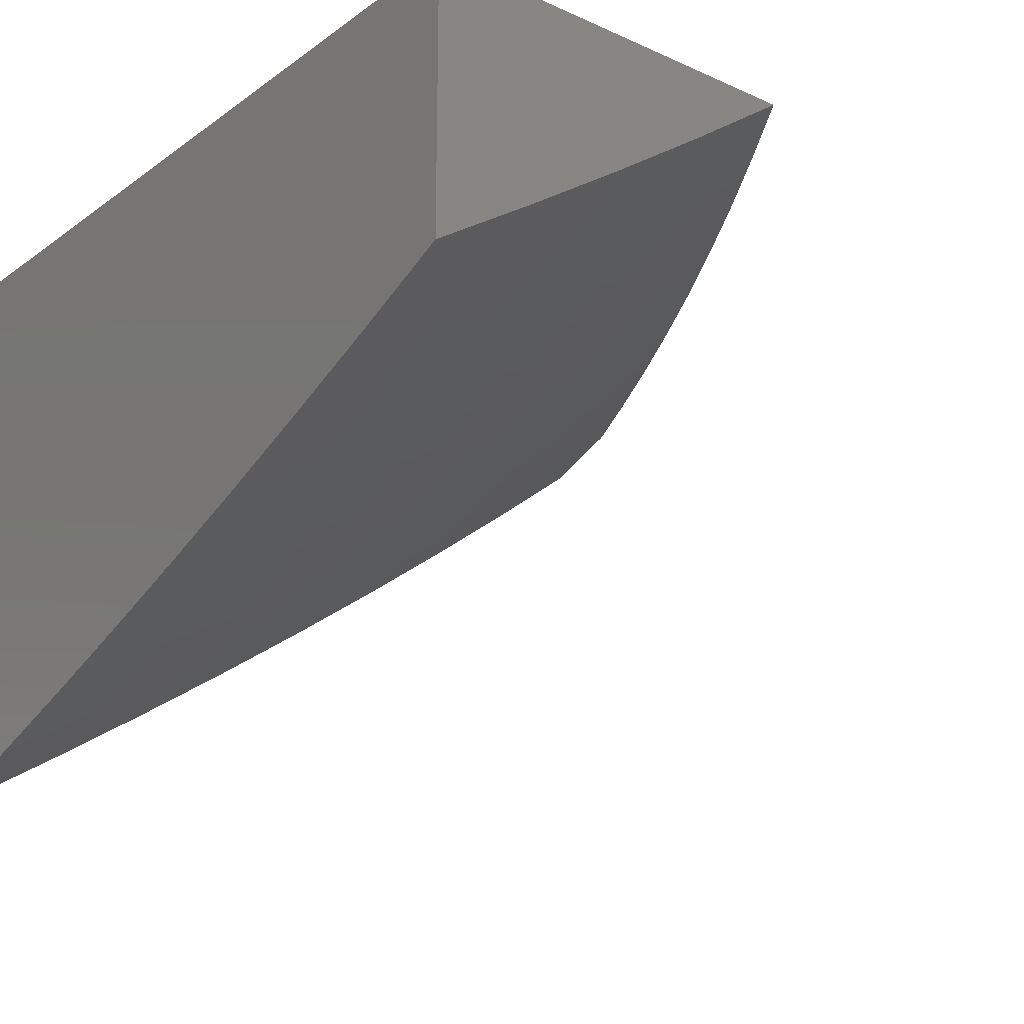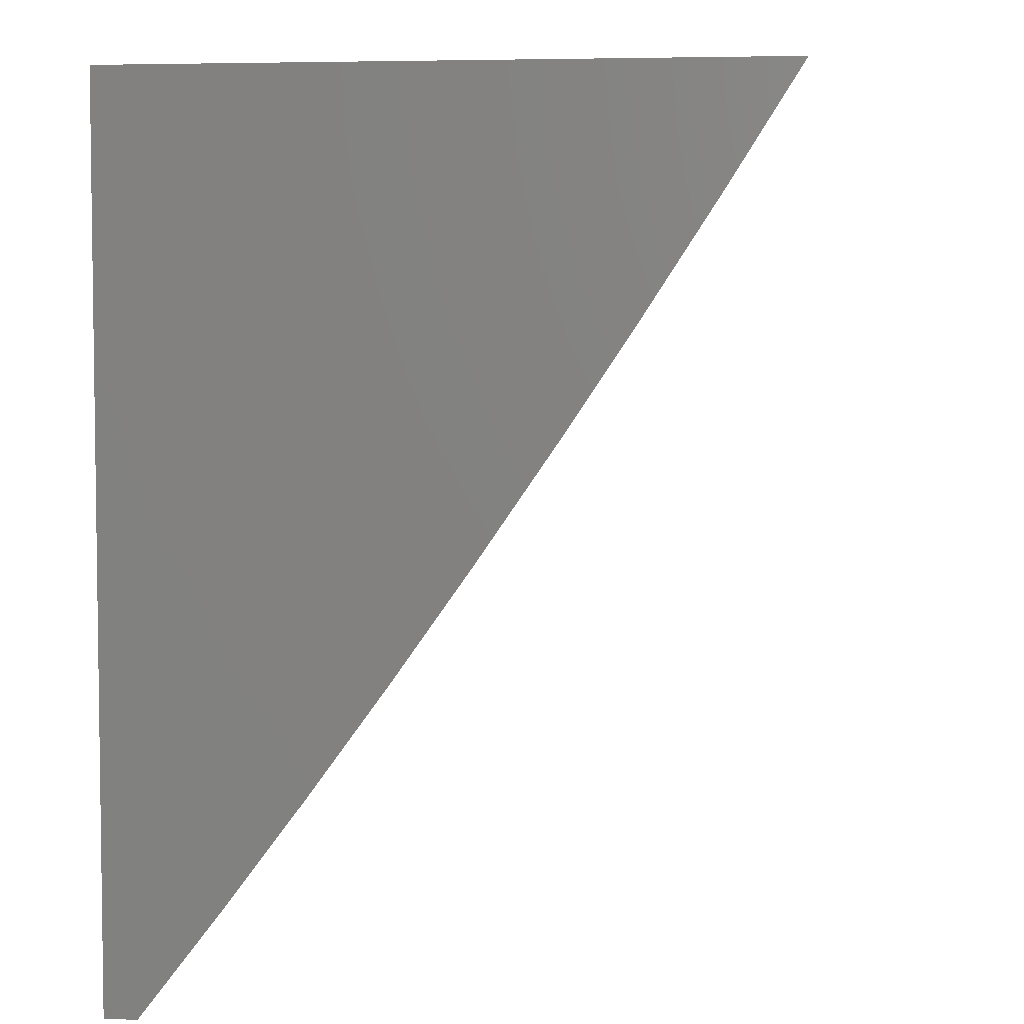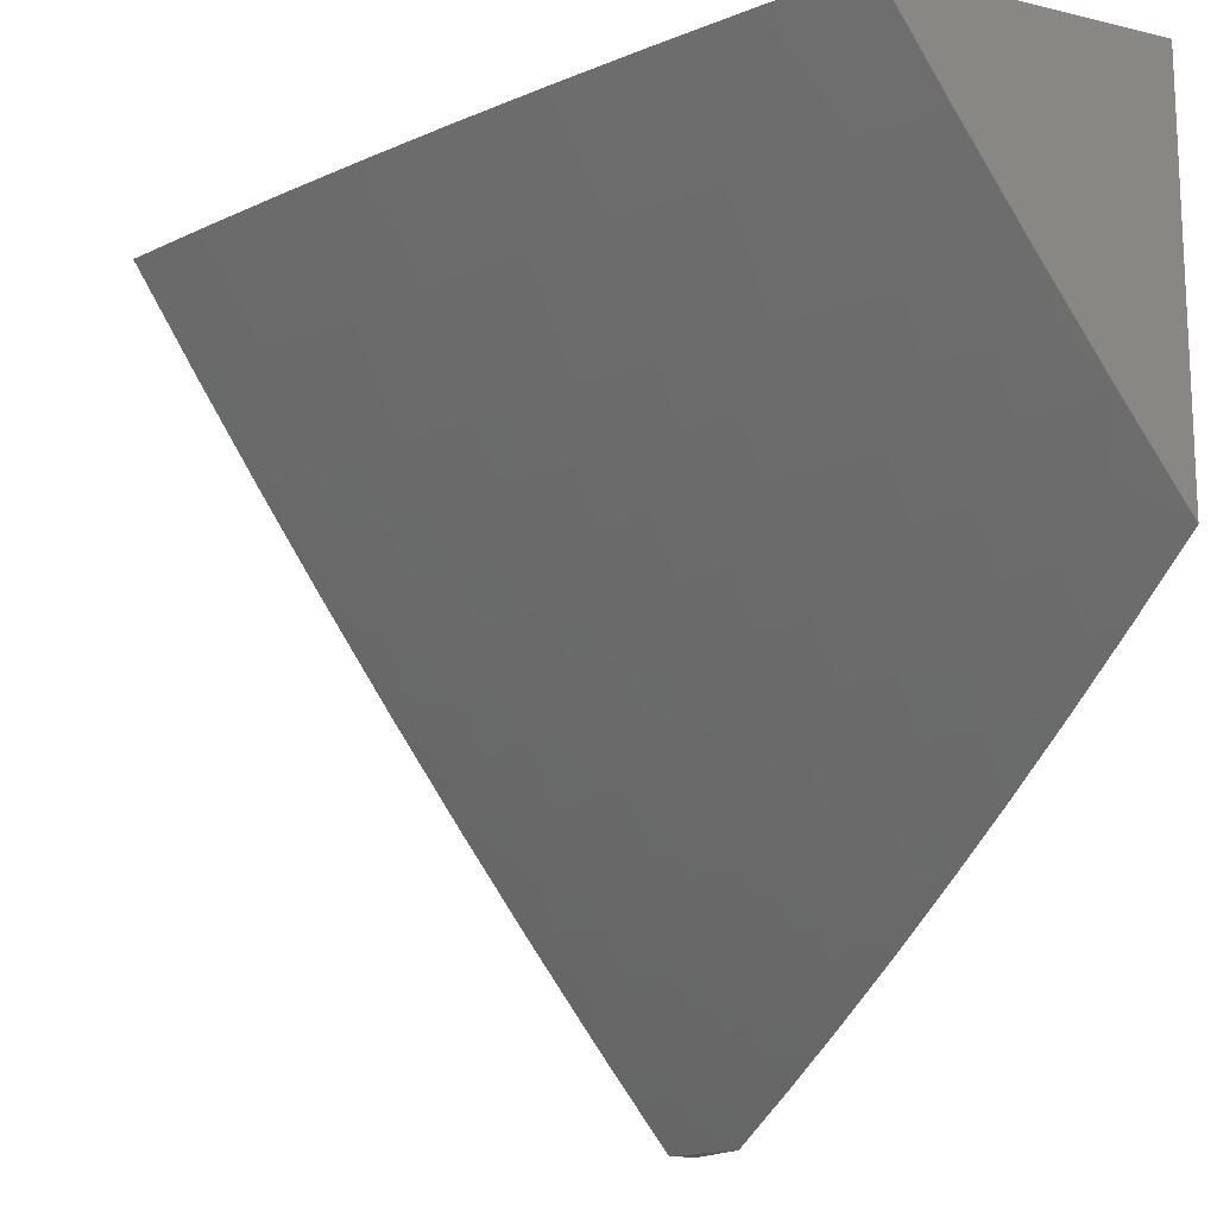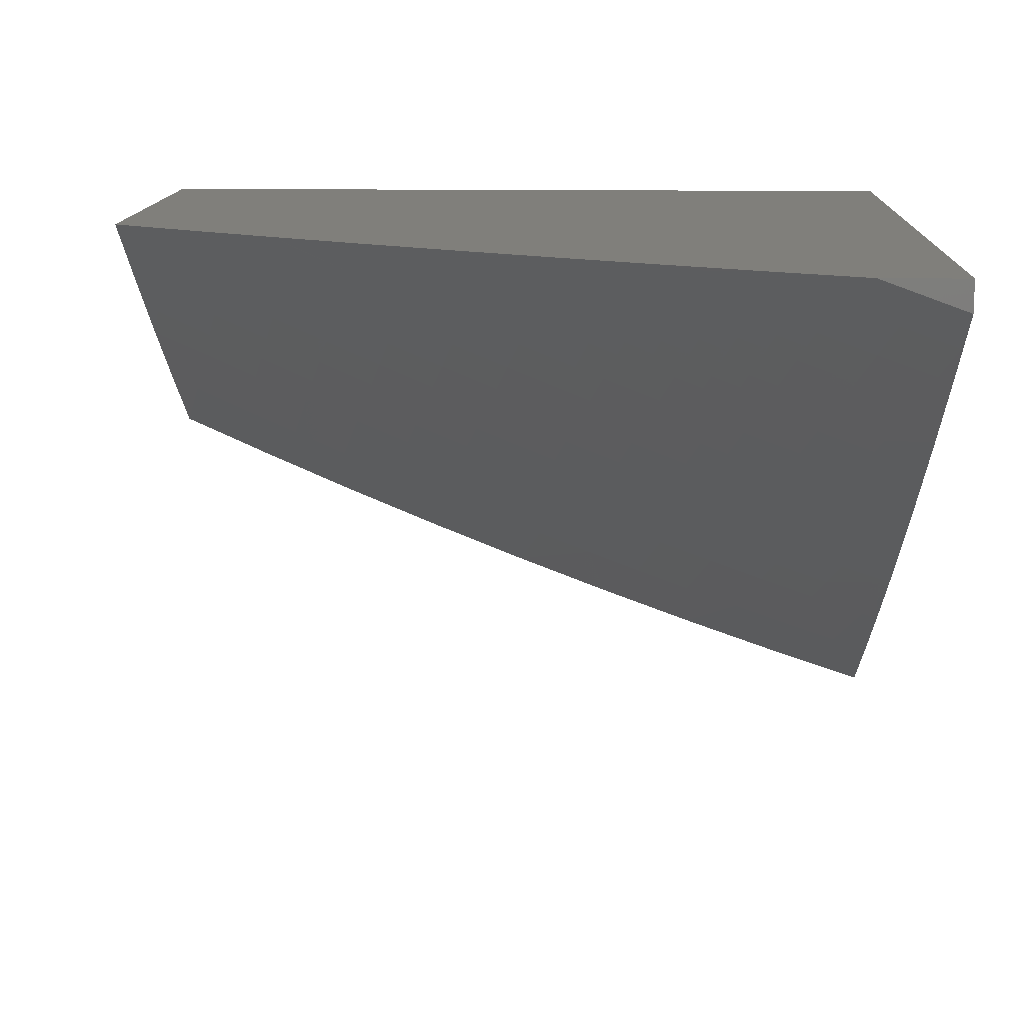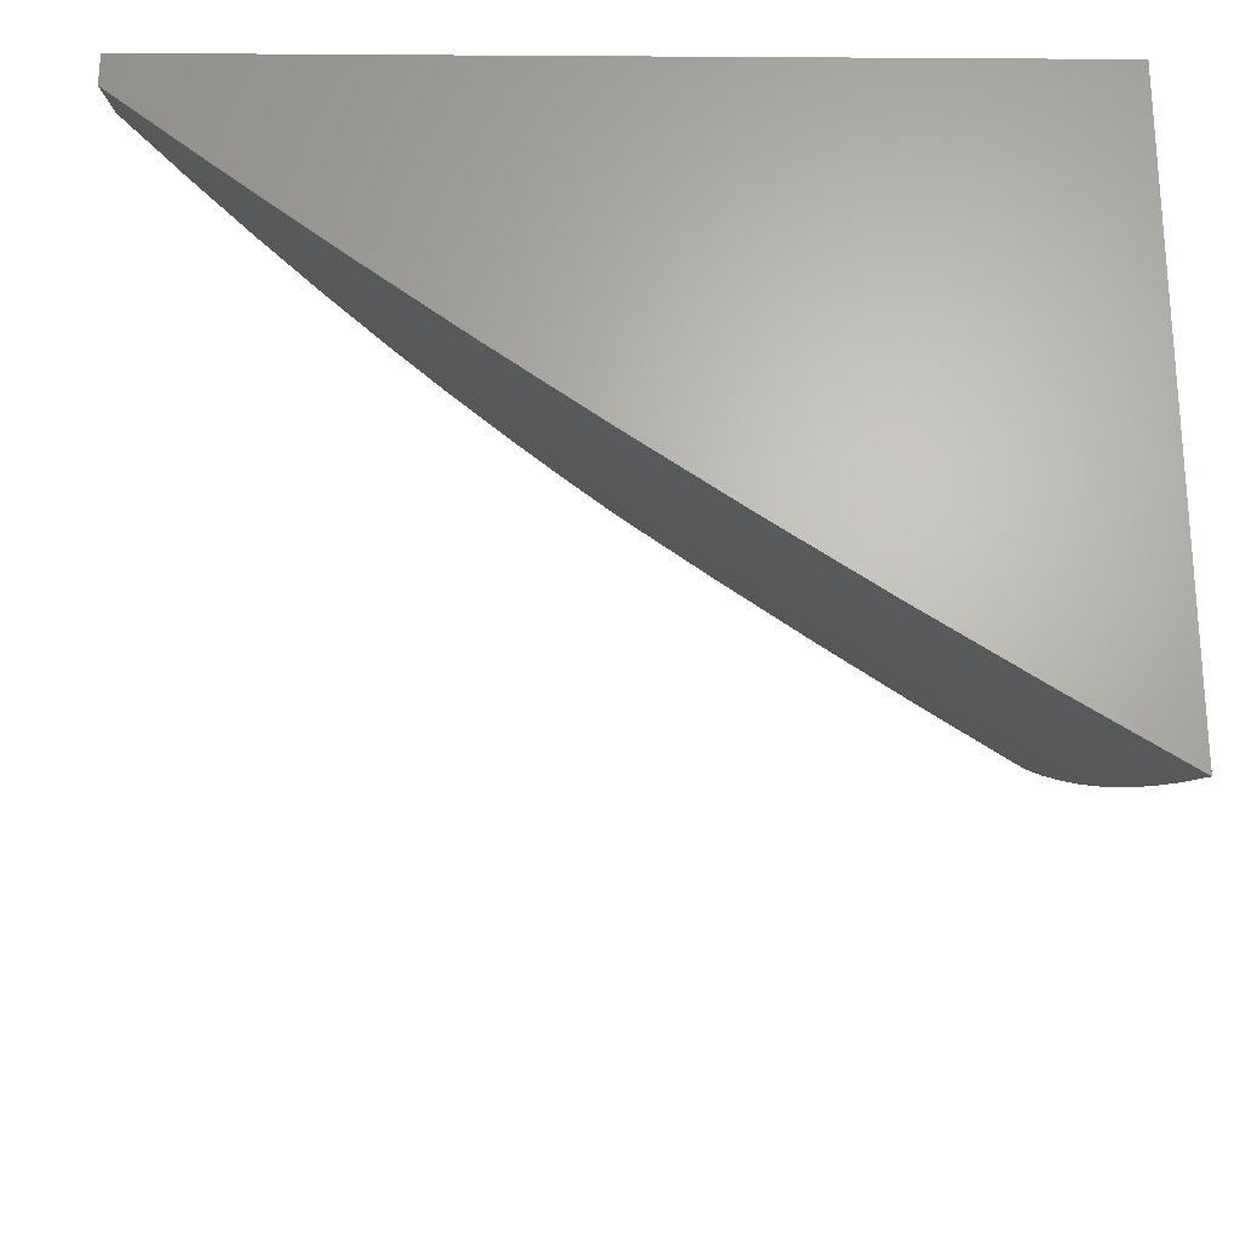
<metadata>
{"format":"stl","ext":"stl","renderer":"f3d","projection":"perspective","resolution":1024,"background":"white","views":[{"elev":-21.1,"azim":51.3,"up":"+Y"},{"elev":5.1,"azim":-81.9,"up":"+Z"},{"elev":-15.6,"azim":63.4,"up":"+Z"},{"elev":12.8,"azim":-177.9,"up":"+Y"},{"elev":-24.0,"azim":-90.6,"up":"+Y"}]}
</metadata>
<code>
# stl→obj: 255 verts, 506 faces
v 3.102 -8 -7
v 3.061 -8.039 -6.97
v 3 -8.037 -7
v 3.002 -8.083 -6.939
v 3 -8.13 -6.879
v 3.009 -8.104 -6.909
v 3.017 -8.125 -6.879
v 3.084 -8.1 -6.879
v 3.092 -8.121 -6.848
v 3.159 -8.096 -6.848
v 3.167 -8.116 -6.818
v 3.201 -8.103 -6.818
v 3.209 -8.124 -6.787
v 3.243 -8.111 -6.787
v 3.251 -8.131 -6.756
v 3.284 -8.118 -6.756
v 3.292 -8.138 -6.725
v 3.326 -8.124 -6.725
v 3.334 -8.144 -6.695
v 3.368 -8.131 -6.695
v 3.385 -8.17 -6.633
v 3.419 -8.156 -6.633
v 3.435 -8.195 -6.57
v 3.503 -8.167 -6.57
v 3.52 -8.205 -6.508
v 3.588 -8.177 -6.508
v 3.605 -8.214 -6.445
v 3.673 -8.185 -6.445
v 3.69 -8.222 -6.382
v 3.759 -8.192 -6.382
v 3.776 -8.229 -6.319
v 3.845 -8.198 -6.319
v 3.862 -8.234 -6.256
v 3.931 -8.203 -6.256
v 3.965 -8.273 -6.128
v 4 -8.259 -6.126
v 4 -8.341 -6
v 3.218 -8 -6.944
v 3.161 -8.002 -6.97
v 3.127 -8.014 -6.97
v 3.135 -8.035 -6.939
v 3.069 -8.059 -6.939
v 3.143 -8.055 -6.909
v 3.076 -8.08 -6.909
v 3.151 -8.076 -6.879
v 3.333 -8 -6.886
v 3.277 -8.004 -6.909
v 3.244 -8.017 -6.909
v 3.21 -8.03 -6.909
v 3.252 -8.037 -6.879
v 3.218 -8.05 -6.879
v 3.26 -8.058 -6.848
v 3.227 -8.071 -6.848
v 3.268 -8.078 -6.818
v 3.235 -8.091 -6.818
v 3.276 -8.098 -6.787
v 3.447 -8 -6.826
v 3.361 -8.018 -6.848
v 3.319 -8.011 -6.879
v 3.285 -8.024 -6.879
v 3.56 -8 -6.764
v 3.512 -8.003 -6.787
v 3.445 -8.031 -6.787
v 3.436 -8.011 -6.818
v 3.369 -8.038 -6.818
v 3.327 -8.031 -6.848
v 3.672 -8 -6.7
v 3.597 -8.014 -6.725
v 3.529 -8.042 -6.725
v 3.521 -8.023 -6.756
v 3.453 -8.05 -6.756
v 3.378 -8.058 -6.787
v 3.336 -8.051 -6.818
v 3.294 -8.045 -6.848
v 3.782 -8 -6.634
v 3.673 -8.004 -6.695
v 3.605 -8.033 -6.695
v 3.892 -8 -6.567
v 3.843 -8.02 -6.57
v 3.776 -8.05 -6.57
v 3.758 -8.012 -6.633
v 3.69 -8.042 -6.633
v 4 -8 -6.497
v 3.929 -8.026 -6.508
v 3.861 -8.057 -6.508
v 3.947 -8.062 -6.445
v 4 -8.088 -6.375
v 3.965 -8.099 -6.382
v 3.983 -8.135 -6.319
v 3.897 -8.131 -6.382
v 3.914 -8.167 -6.319
v 3.828 -8.162 -6.382
v 4 -8.174 -6.251
v 3.895 -8.305 -6.128
v 3.877 -8.396 -6
v 3.825 -8.336 -6.128
v 3.755 -8.366 -6.128
v 3.723 -8.295 -6.256
v 3.653 -8.325 -6.256
v 3.637 -8.288 -6.319
v 3.568 -8.317 -6.319
v 3.552 -8.28 -6.382
v 3.482 -8.308 -6.382
v 3.467 -8.271 -6.445
v 3.432 -8.285 -6.445
v 3.416 -8.247 -6.508
v 3.382 -8.26 -6.508
v 3.366 -8.222 -6.57
v 3.332 -8.235 -6.57
v 3.316 -8.196 -6.633
v 3.282 -8.21 -6.633
v 3.266 -8.17 -6.695
v 3.232 -8.183 -6.695
v 3.225 -8.163 -6.725
v 3.191 -8.176 -6.725
v 3.183 -8.156 -6.756
v 3.115 -8.181 -6.756
v 3.107 -8.161 -6.787
v 3.04 -8.186 -6.787
v 3.032 -8.165 -6.818
v 3 -8.221 -6.757
v 3.754 -8.45 -6
v 3.685 -8.396 -6.128
v 3.583 -8.353 -6.256
v 3.498 -8.345 -6.319
v 3.448 -8.322 -6.382
v 3.398 -8.298 -6.445
v 3.348 -8.274 -6.508
v 3.298 -8.248 -6.57
v 3.248 -8.223 -6.633
v 3.198 -8.196 -6.695
v 3.123 -8.201 -6.725
v 3.047 -8.206 -6.756
v 3.63 -8.501 -6
v 3.614 -8.425 -6.128
v 3.513 -8.382 -6.256
v 3.463 -8.359 -6.319
v 3.413 -8.336 -6.382
v 3.363 -8.312 -6.445
v 3.313 -8.287 -6.508
v 3.263 -8.261 -6.57
v 3.214 -8.235 -6.633
v 3.13 -8.221 -6.695
v 3.055 -8.226 -6.725
v 3.543 -8.454 -6.128
v 3.506 -8.551 -6
v 3.508 -8.468 -6.128
v 3.473 -8.482 -6.128
v 3.443 -8.41 -6.256
v 3.408 -8.423 -6.256
v 3.393 -8.386 -6.319
v 3.358 -8.4 -6.319
v 3.343 -8.363 -6.382
v 3.308 -8.376 -6.382
v 3.294 -8.338 -6.445
v 3.259 -8.351 -6.445
v 3.244 -8.313 -6.508
v 3.175 -8.338 -6.508
v 3.16 -8.3 -6.57
v 3.091 -8.324 -6.57
v 3.077 -8.285 -6.633
v 3.008 -8.309 -6.633
v 3.062 -8.246 -6.695
v 3 -8.311 -6.634
v 3.38 -8.599 -6
v 3.402 -8.509 -6.128
v 3.437 -8.496 -6.128
v 3.254 -8.646 -6
v 3.26 -8.562 -6.128
v 3.331 -8.536 -6.128
v 3.367 -8.523 -6.128
v 3.303 -8.463 -6.256
v 3.338 -8.45 -6.256
v 3.288 -8.426 -6.319
v 3.323 -8.413 -6.319
v 3.274 -8.389 -6.382
v 3.189 -8.588 -6.128
v 3.127 -8.69 -6
v 3.118 -8.613 -6.128
v 3.047 -8.637 -6.128
v 3.021 -8.563 -6.256
v 3 -8.569 -6.257
v 3.007 -8.526 -6.319
v 3 -8.485 -6.384
v 3.078 -8.502 -6.319
v 3.064 -8.464 -6.382
v 3.148 -8.477 -6.319
v 3.134 -8.44 -6.382
v 3.218 -8.452 -6.319
v 3.204 -8.415 -6.382
v 3 -8.733 -6
v 3 -8.652 -6.129
v 3.05 -8.426 -6.445
v 3 -8.399 -6.51
v 3.036 -8.388 -6.508
v 3.022 -8.349 -6.57
v 3.106 -8.363 -6.508
v 3.373 -8.437 -6.256
v 3.1 -8.141 -6.818
v 3.025 -8.145 -6.848
v 3.175 -8.136 -6.787
v 3.217 -8.144 -6.756
v 3.259 -8.151 -6.725
v 3.3 -8.157 -6.695
v 3.35 -8.183 -6.633
v 3.401 -8.208 -6.57
v 3.451 -8.233 -6.508
v 3.536 -8.243 -6.445
v 3.621 -8.251 -6.382
v 3.707 -8.259 -6.319
v 3.792 -8.265 -6.256
v 3.145 -8.261 -6.633
v 3.229 -8.274 -6.57
v 3.279 -8.3 -6.508
v 3.328 -8.325 -6.445
v 3.378 -8.349 -6.382
v 3.428 -8.373 -6.319
v 3.478 -8.396 -6.256
v 3.189 -8.377 -6.445
v 3.12 -8.402 -6.445
v 3.232 -8.489 -6.256
v 3.162 -8.515 -6.256
v 3.091 -8.539 -6.256
v 3.169 -8.022 -6.939
v 3.202 -8.01 -6.939
v 3.177 -8.043 -6.909
v 3.185 -8.063 -6.879
v 3.193 -8.083 -6.848
v 3.302 -8.065 -6.818
v 3.31 -8.085 -6.787
v 3.318 -8.105 -6.756
v 3.36 -8.111 -6.725
v 3.402 -8.117 -6.695
v 3.394 -8.098 -6.725
v 3.47 -8.09 -6.695
v 3.462 -8.07 -6.725
v 3.538 -8.062 -6.695
v 3.352 -8.091 -6.756
v 3.386 -8.078 -6.756
v 3.344 -8.071 -6.787
v 3.487 -8.129 -6.633
v 3.572 -8.139 -6.57
v 3.657 -8.148 -6.508
v 3.742 -8.155 -6.445
v 3.555 -8.1 -6.633
v 3.623 -8.072 -6.633
v 3.64 -8.11 -6.57
v 3.725 -8.118 -6.508
v 3.811 -8.125 -6.445
v 3.708 -8.08 -6.57
v 3.793 -8.088 -6.508
v 3.879 -8.094 -6.445
v 4 -8 -6
v 3 -8 -6
v 3 -8 -7
f 1 2 3
f 3 2 4
f 3 4 5
f 5 4 6
f 5 6 7
f 7 6 8
f 7 8 9
f 9 8 10
f 9 10 11
f 11 10 12
f 11 12 13
f 13 12 14
f 13 14 15
f 15 14 16
f 15 16 17
f 17 16 18
f 17 18 19
f 19 18 20
f 19 20 21
f 21 20 22
f 21 22 23
f 23 22 24
f 23 24 25
f 25 24 26
f 25 26 27
f 27 26 28
f 27 28 29
f 29 28 30
f 29 30 31
f 31 30 32
f 31 32 33
f 33 32 34
f 33 34 35
f 35 34 36
f 35 36 37
f 38 39 1
f 1 39 40
f 1 40 2
f 2 40 41
f 2 41 42
f 42 41 43
f 42 43 44
f 44 43 45
f 44 45 8
f 8 45 10
f 46 47 38
f 38 47 48
f 38 48 49
f 49 48 50
f 49 50 51
f 51 50 52
f 51 52 53
f 53 52 54
f 53 54 55
f 55 54 56
f 55 56 14
f 14 56 16
f 57 58 46
f 46 58 59
f 46 59 47
f 47 59 60
f 47 60 48
f 48 60 50
f 61 62 57
f 57 62 63
f 57 63 64
f 64 63 65
f 64 65 58
f 58 65 66
f 58 66 59
f 59 66 60
f 67 68 61
f 61 68 69
f 61 69 70
f 70 69 71
f 70 71 63
f 63 71 72
f 63 72 65
f 65 72 73
f 65 73 66
f 66 73 74
f 66 74 60
f 60 74 50
f 75 76 67
f 67 76 77
f 67 77 68
f 68 77 69
f 78 79 75
f 75 79 80
f 75 80 81
f 81 80 82
f 81 82 75
f 75 82 76
f 83 84 78
f 78 84 85
f 78 85 79
f 79 85 80
f 84 83 86
f 86 83 87
f 86 87 88
f 88 87 89
f 88 89 90
f 90 89 91
f 90 91 92
f 92 91 32
f 92 32 30
f 87 93 89
f 89 93 34
f 89 34 91
f 91 34 32
f 93 36 34
f 35 37 94
f 94 37 95
f 94 95 96
f 96 95 97
f 96 97 98
f 98 97 99
f 98 99 100
f 100 99 101
f 100 101 102
f 102 101 103
f 102 103 104
f 104 103 105
f 104 105 106
f 106 105 107
f 106 107 108
f 108 107 109
f 108 109 110
f 110 109 111
f 110 111 112
f 112 111 113
f 112 113 114
f 114 113 115
f 114 115 116
f 116 115 117
f 116 117 118
f 118 117 119
f 118 119 120
f 120 119 121
f 120 121 5
f 95 122 97
f 97 122 123
f 97 123 99
f 99 123 124
f 99 124 101
f 101 124 125
f 101 125 103
f 103 125 126
f 103 126 105
f 105 126 127
f 105 127 107
f 107 127 128
f 107 128 109
f 109 128 129
f 109 129 111
f 111 129 130
f 111 130 113
f 113 130 131
f 113 131 115
f 115 131 132
f 115 132 117
f 117 132 133
f 117 133 119
f 119 133 121
f 122 134 123
f 123 134 135
f 123 135 124
f 124 135 136
f 124 136 125
f 125 136 137
f 125 137 126
f 126 137 138
f 126 138 127
f 127 138 139
f 127 139 128
f 128 139 140
f 128 140 129
f 129 140 141
f 129 141 130
f 130 141 142
f 130 142 131
f 131 142 143
f 131 143 132
f 132 143 144
f 132 144 133
f 133 144 121
f 135 134 145
f 145 134 146
f 145 146 147
f 147 146 148
f 147 148 149
f 149 148 150
f 149 150 151
f 151 150 152
f 151 152 153
f 153 152 154
f 153 154 155
f 155 154 156
f 155 156 157
f 157 156 158
f 157 158 159
f 159 158 160
f 159 160 161
f 161 160 162
f 161 162 163
f 163 162 164
f 163 164 121
f 165 166 146
f 146 166 167
f 146 167 148
f 148 167 150
f 168 169 165
f 165 169 170
f 165 170 171
f 171 170 172
f 171 172 173
f 173 172 174
f 173 174 175
f 175 174 176
f 175 176 154
f 154 176 156
f 169 168 177
f 177 168 178
f 177 178 179
f 179 178 180
f 179 180 181
f 181 180 182
f 181 182 183
f 183 182 184
f 183 184 185
f 185 184 186
f 185 186 187
f 187 186 188
f 187 188 189
f 189 188 190
f 189 190 174
f 174 190 176
f 178 191 180
f 180 191 192
f 180 192 182
f 186 184 193
f 193 184 194
f 193 194 195
f 195 194 196
f 195 196 197
f 197 196 160
f 197 160 158
f 194 164 196
f 196 164 162
f 196 162 160
f 165 171 166
f 166 171 173
f 166 173 198
f 198 173 175
f 198 175 152
f 152 175 154
f 2 42 4
f 4 42 44
f 4 44 6
f 6 44 8
f 9 199 200
f 200 199 120
f 200 120 5
f 120 199 118
f 118 199 201
f 118 201 116
f 116 201 202
f 116 202 114
f 114 202 203
f 114 203 112
f 112 203 204
f 112 204 110
f 110 204 205
f 110 205 108
f 108 205 206
f 108 206 106
f 106 206 207
f 106 207 104
f 104 207 208
f 104 208 102
f 102 208 209
f 102 209 100
f 100 209 210
f 100 210 98
f 98 210 211
f 98 211 96
f 96 211 94
f 201 199 11
f 11 199 9
f 161 163 212
f 212 163 143
f 212 143 142
f 161 212 159
f 159 212 213
f 159 213 157
f 157 213 214
f 157 214 155
f 155 214 215
f 155 215 153
f 153 215 216
f 153 216 151
f 151 216 217
f 151 217 149
f 149 217 218
f 149 218 147
f 147 218 145
f 213 212 142
f 158 219 197
f 197 219 220
f 197 220 195
f 195 220 193
f 219 190 220
f 220 190 188
f 220 188 193
f 193 188 186
f 158 156 219
f 219 156 176
f 219 176 190
f 189 221 187
f 187 221 222
f 187 222 185
f 185 222 223
f 185 223 183
f 183 223 181
f 221 169 222
f 222 169 177
f 222 177 223
f 223 177 179
f 223 179 181
f 174 172 189
f 189 172 221
f 172 170 221
f 221 170 169
f 121 144 163
f 163 144 143
f 5 7 200
f 200 7 9
f 41 40 224
f 224 40 39
f 224 39 225
f 225 39 38
f 225 38 49
f 43 41 226
f 226 41 224
f 226 224 49
f 49 224 225
f 45 43 227
f 227 43 226
f 227 226 51
f 51 226 49
f 10 45 228
f 228 45 227
f 228 227 53
f 53 227 51
f 202 201 13
f 13 201 11
f 214 213 141
f 141 213 142
f 150 167 198
f 198 167 166
f 198 152 150
f 216 215 139
f 139 215 140
f 141 140 214
f 214 140 215
f 204 203 17
f 17 203 15
f 13 15 202
f 202 15 203
f 228 53 55
f 228 55 12
f 12 55 14
f 50 74 52
f 52 74 229
f 52 229 54
f 54 229 230
f 54 230 56
f 56 230 231
f 56 231 16
f 16 231 18
f 205 204 19
f 19 204 17
f 217 216 138
f 138 216 139
f 145 218 136
f 136 218 137
f 138 137 217
f 217 137 218
f 207 206 23
f 23 206 21
f 19 21 205
f 205 21 206
f 20 232 233
f 233 232 234
f 233 234 235
f 235 234 236
f 235 236 237
f 237 236 69
f 237 69 77
f 232 238 234
f 234 238 239
f 234 239 236
f 236 239 71
f 236 71 69
f 20 18 232
f 232 18 231
f 232 231 238
f 238 231 230
f 238 230 240
f 240 230 229
f 240 229 73
f 73 229 74
f 238 240 239
f 239 240 72
f 239 72 71
f 240 73 72
f 57 64 58
f 20 233 22
f 22 233 241
f 22 241 24
f 24 241 242
f 24 242 26
f 26 242 243
f 26 243 28
f 28 243 244
f 28 244 30
f 30 244 92
f 241 233 235
f 208 207 25
f 25 207 23
f 135 145 136
f 209 208 27
f 27 208 25
f 241 235 245
f 245 235 237
f 245 237 246
f 246 237 77
f 246 77 82
f 82 77 76
f 61 70 62
f 62 70 63
f 241 245 242
f 242 245 247
f 242 247 243
f 243 247 248
f 243 248 244
f 244 248 249
f 244 249 92
f 92 249 90
f 247 245 246
f 210 209 29
f 29 209 27
f 247 246 250
f 250 246 82
f 250 82 80
f 211 210 31
f 31 210 29
f 94 211 33
f 33 211 31
f 248 250 251
f 251 250 80
f 251 80 85
f 250 248 247
f 248 251 249
f 249 251 252
f 249 252 90
f 90 252 88
f 252 251 85
f 35 94 33
f 84 86 85
f 85 86 252
f 86 88 252
f 228 12 10
f 37 36 253
f 253 36 93
f 253 93 87
f 87 83 253
f 83 78 253
f 253 78 75
f 253 75 254
f 254 75 67
f 254 67 61
f 61 57 254
f 254 57 46
f 254 46 38
f 1 255 38
f 38 255 254
f 1 3 255
f 191 178 254
f 254 178 168
f 254 168 165
f 165 146 254
f 254 146 134
f 254 134 122
f 254 122 253
f 253 122 95
f 253 95 37
f 3 5 255
f 255 5 254
f 254 5 121
f 254 121 164
f 164 194 254
f 254 194 184
f 254 184 182
f 182 192 254
f 254 192 191

</code>
